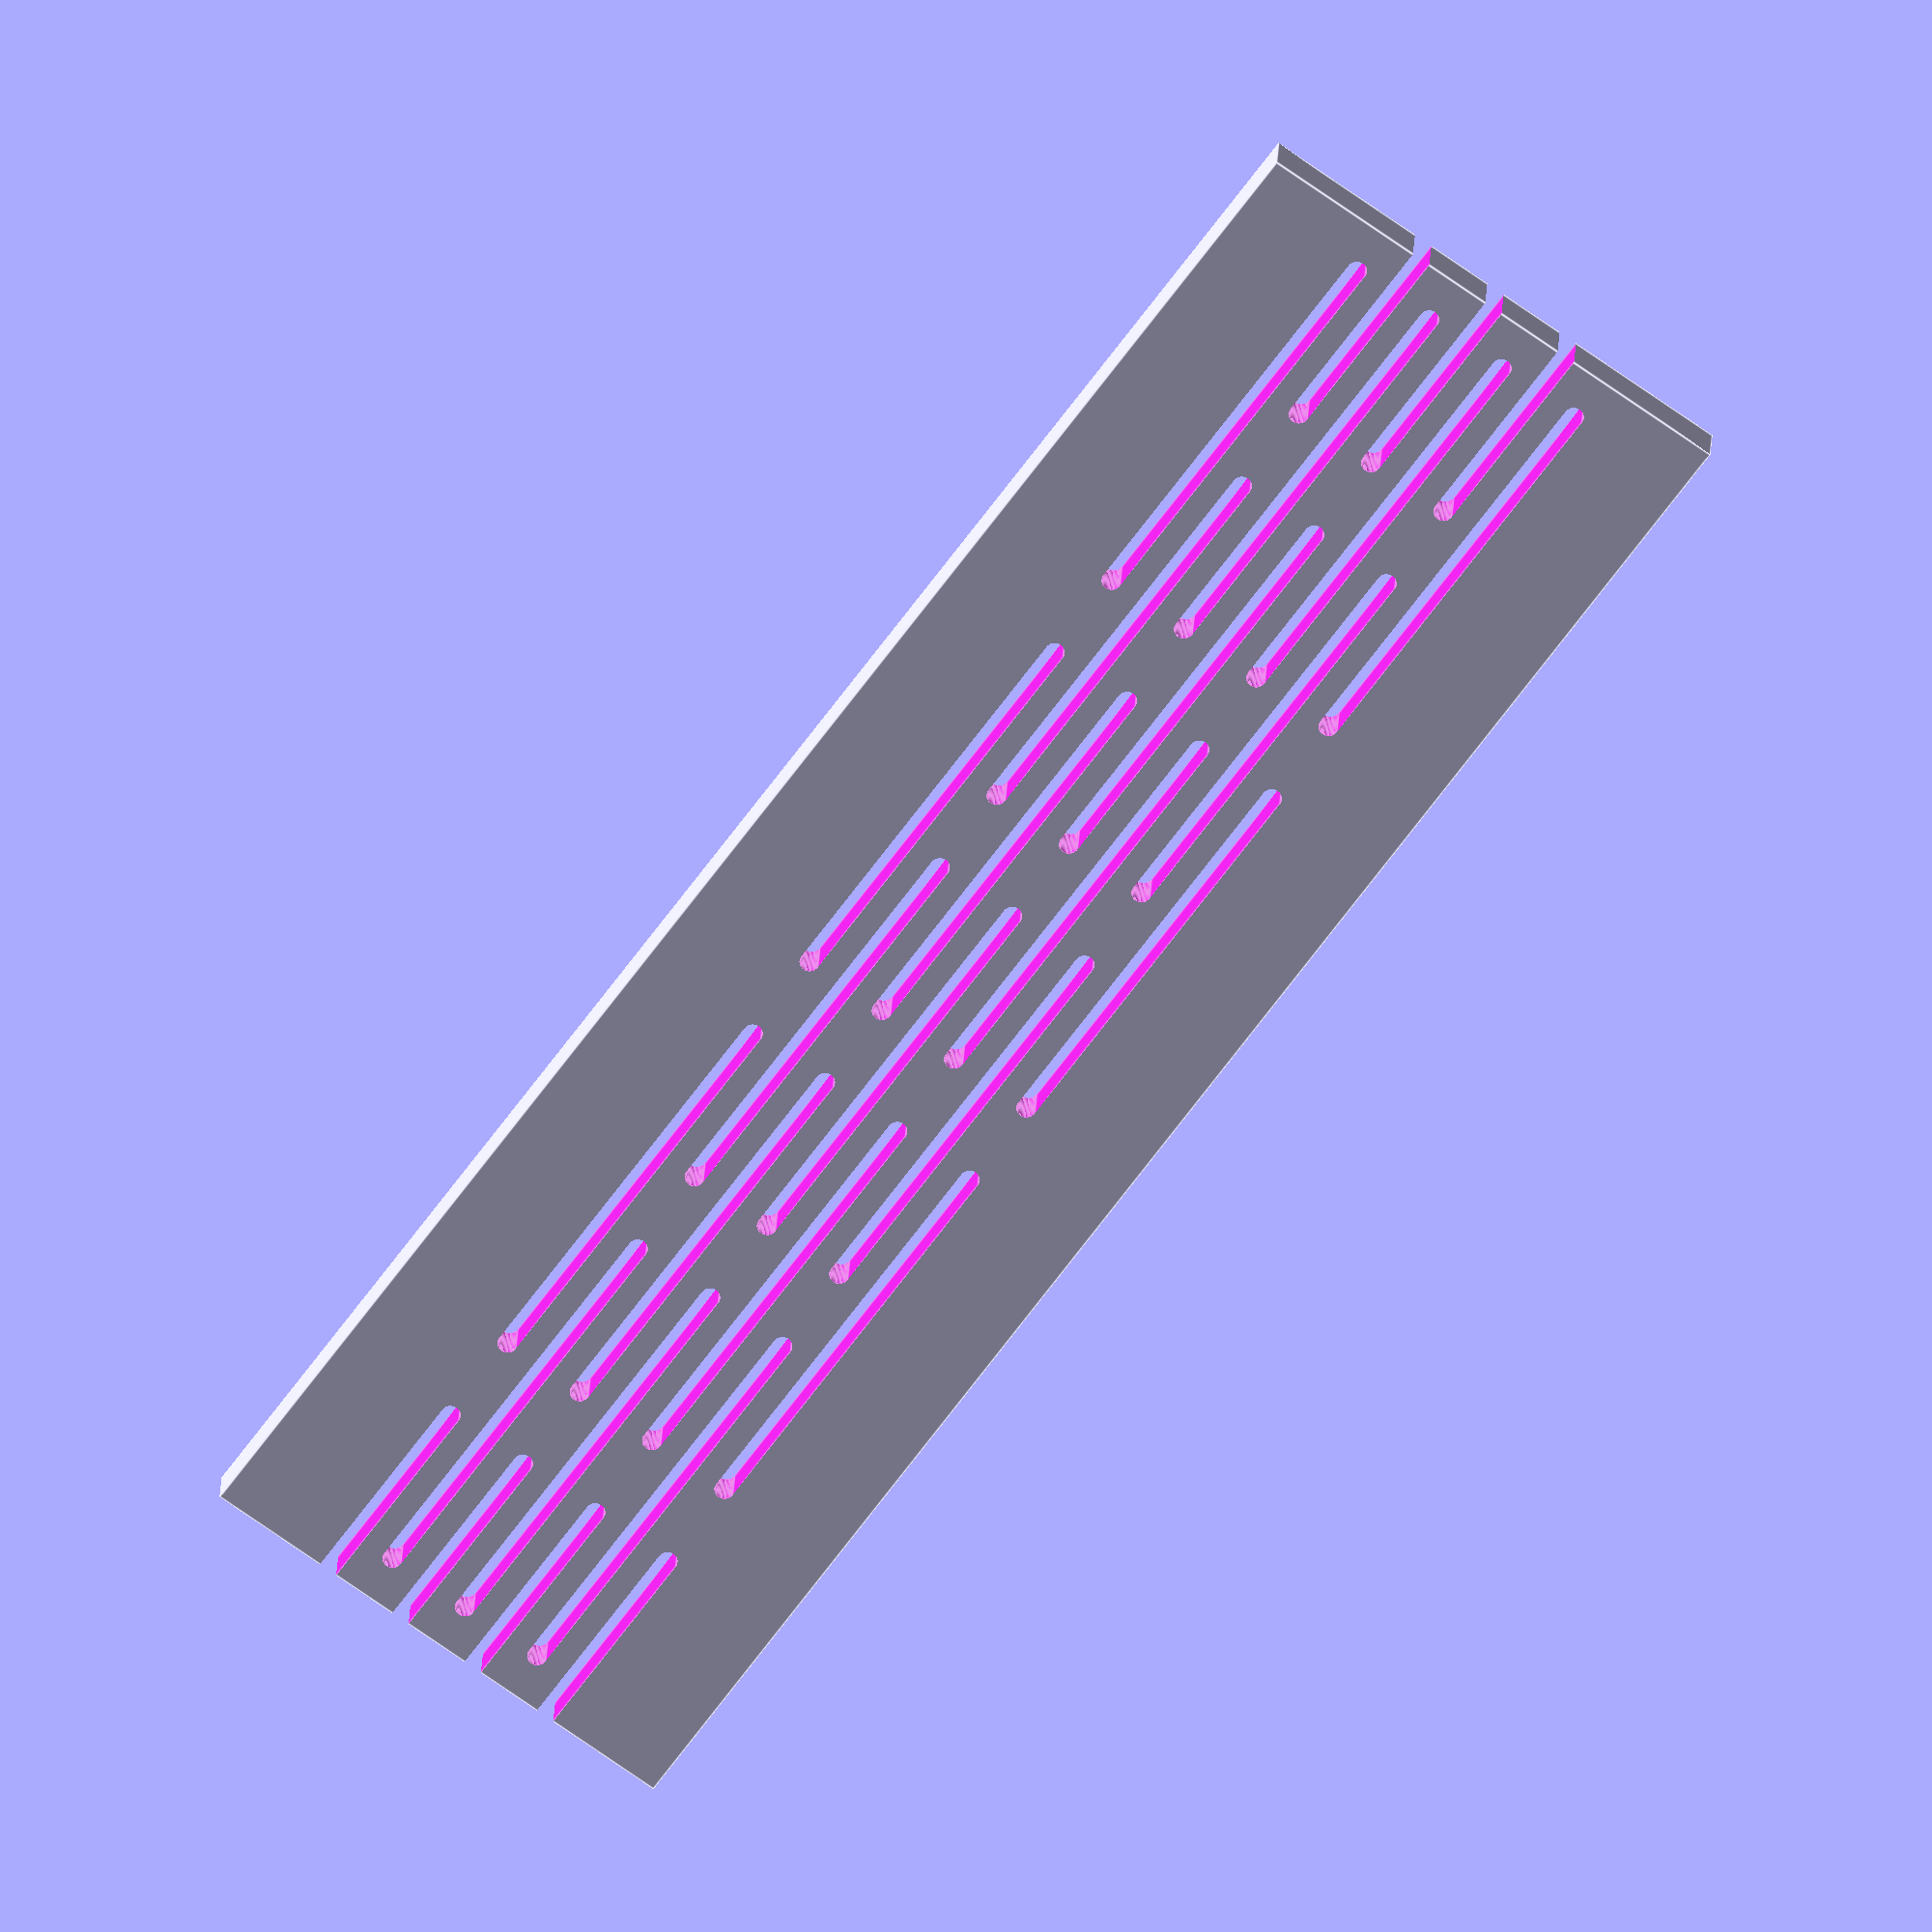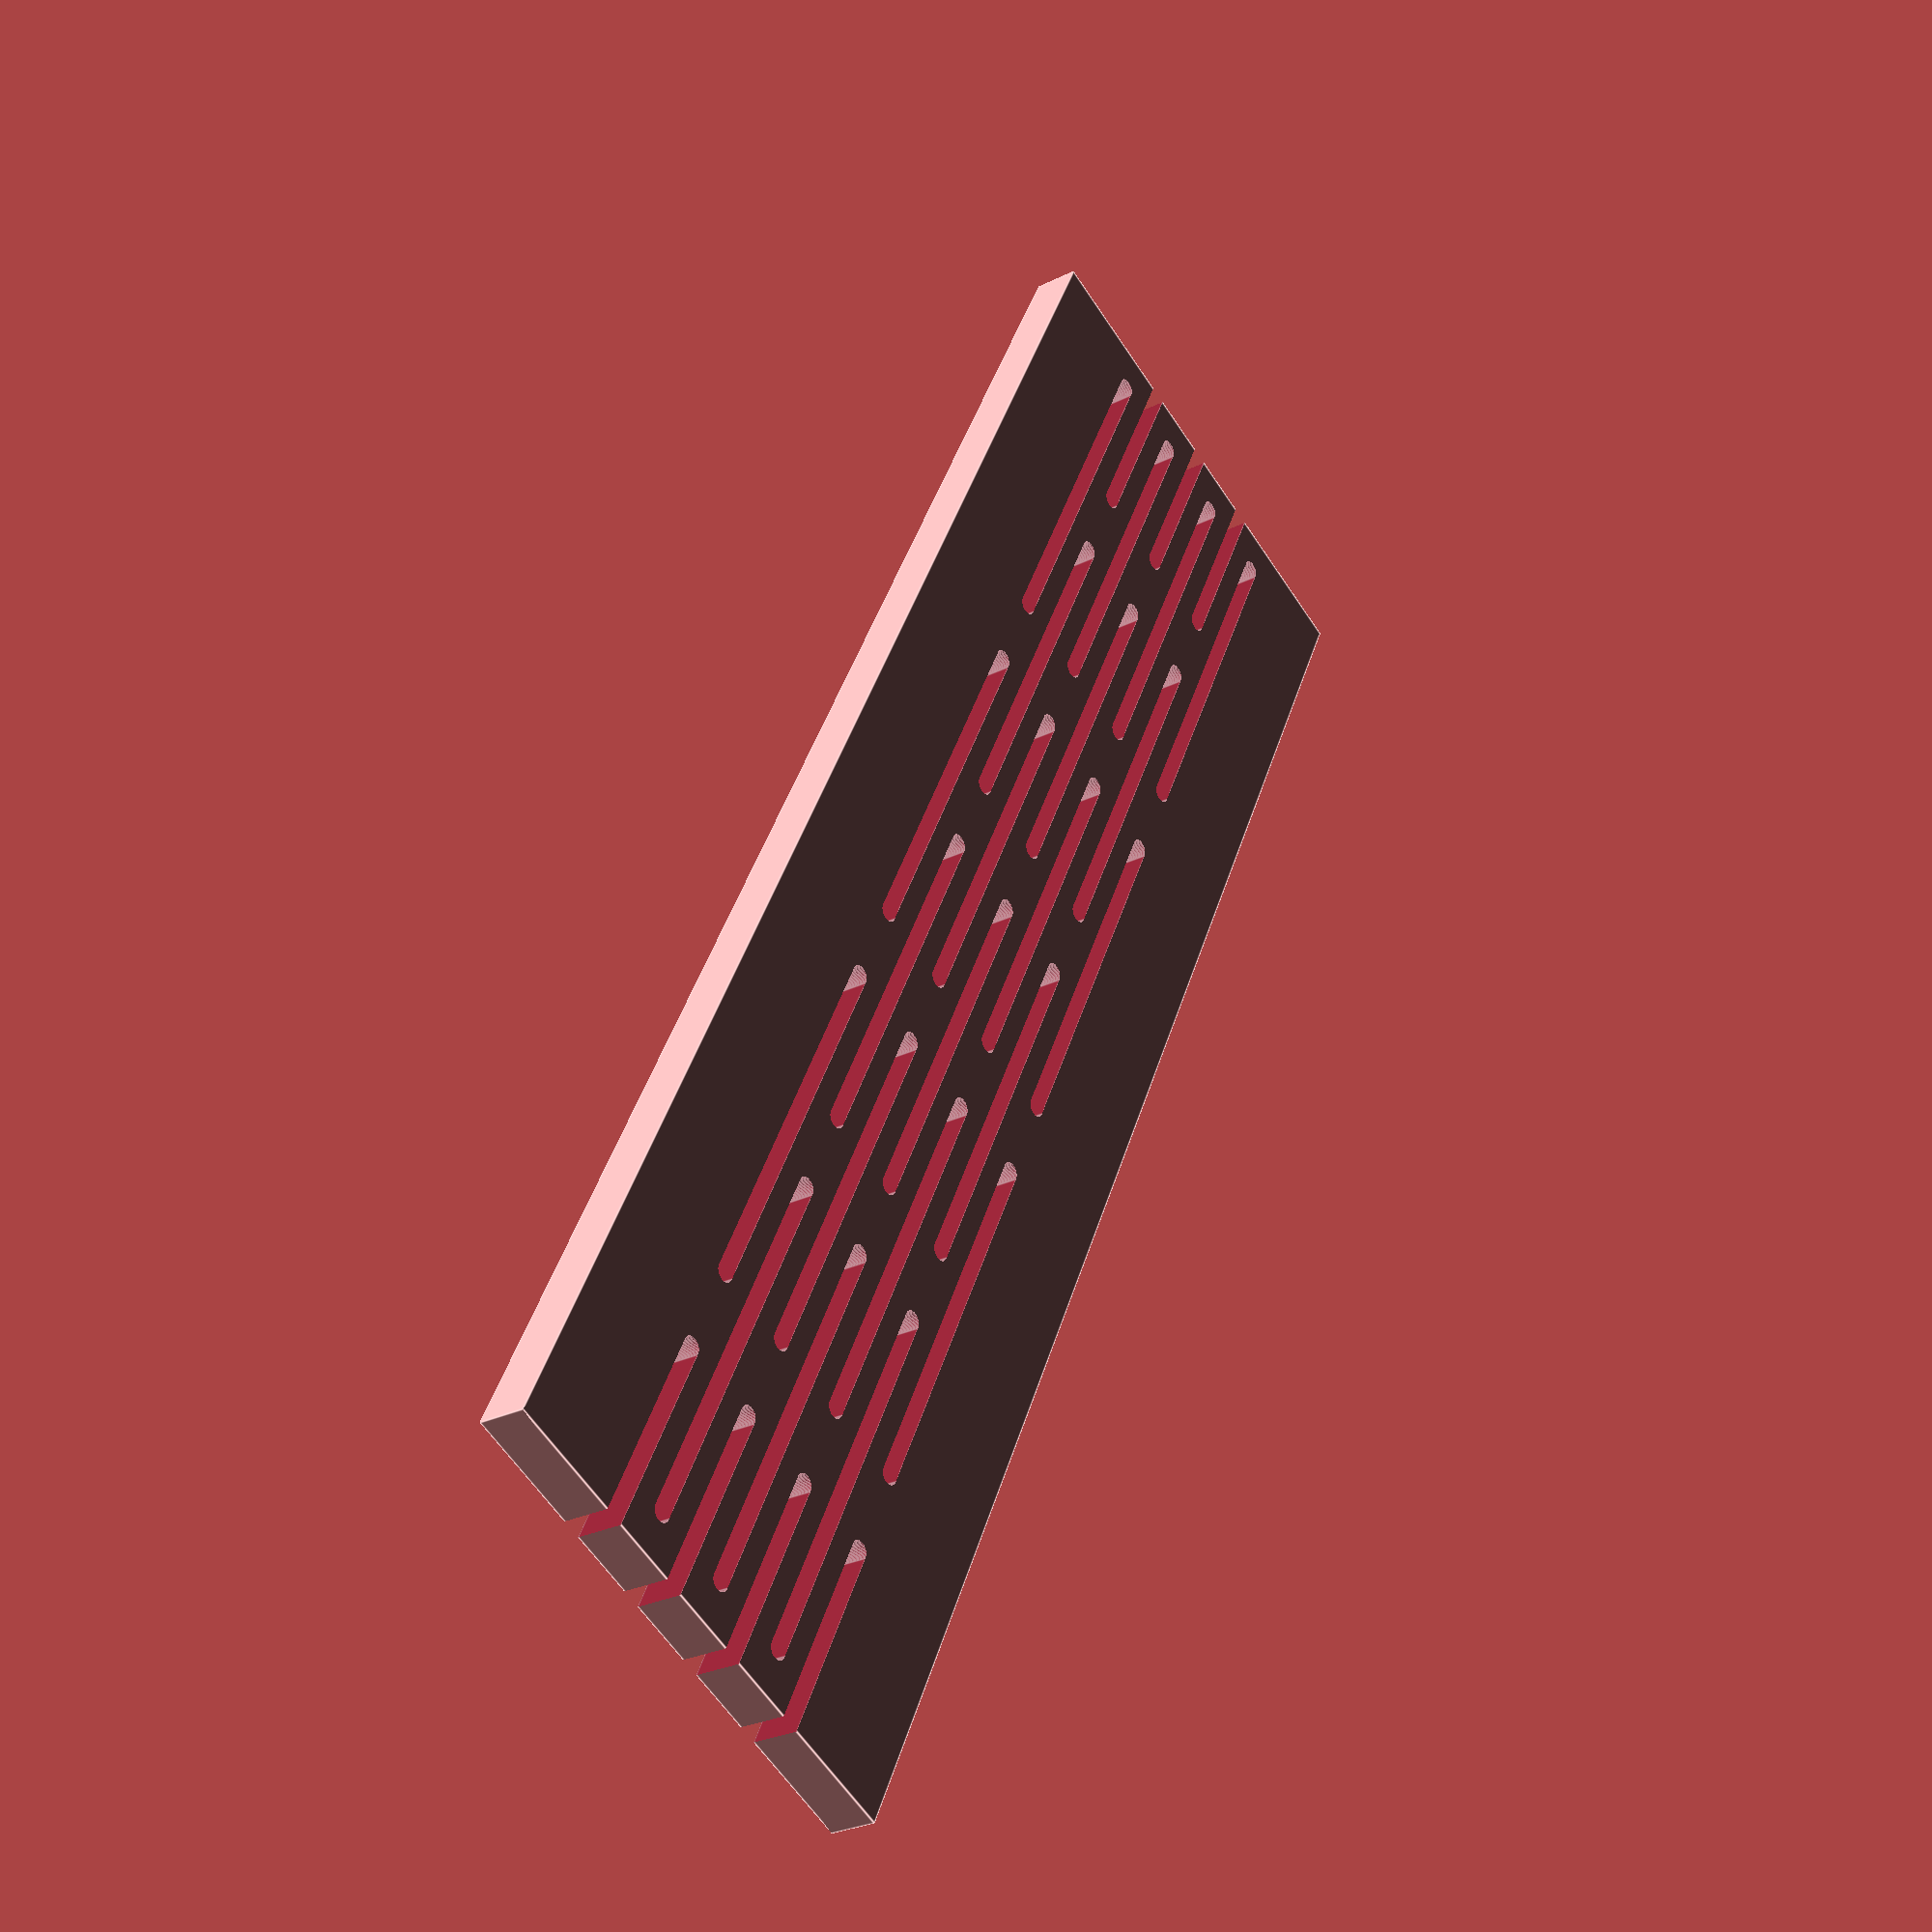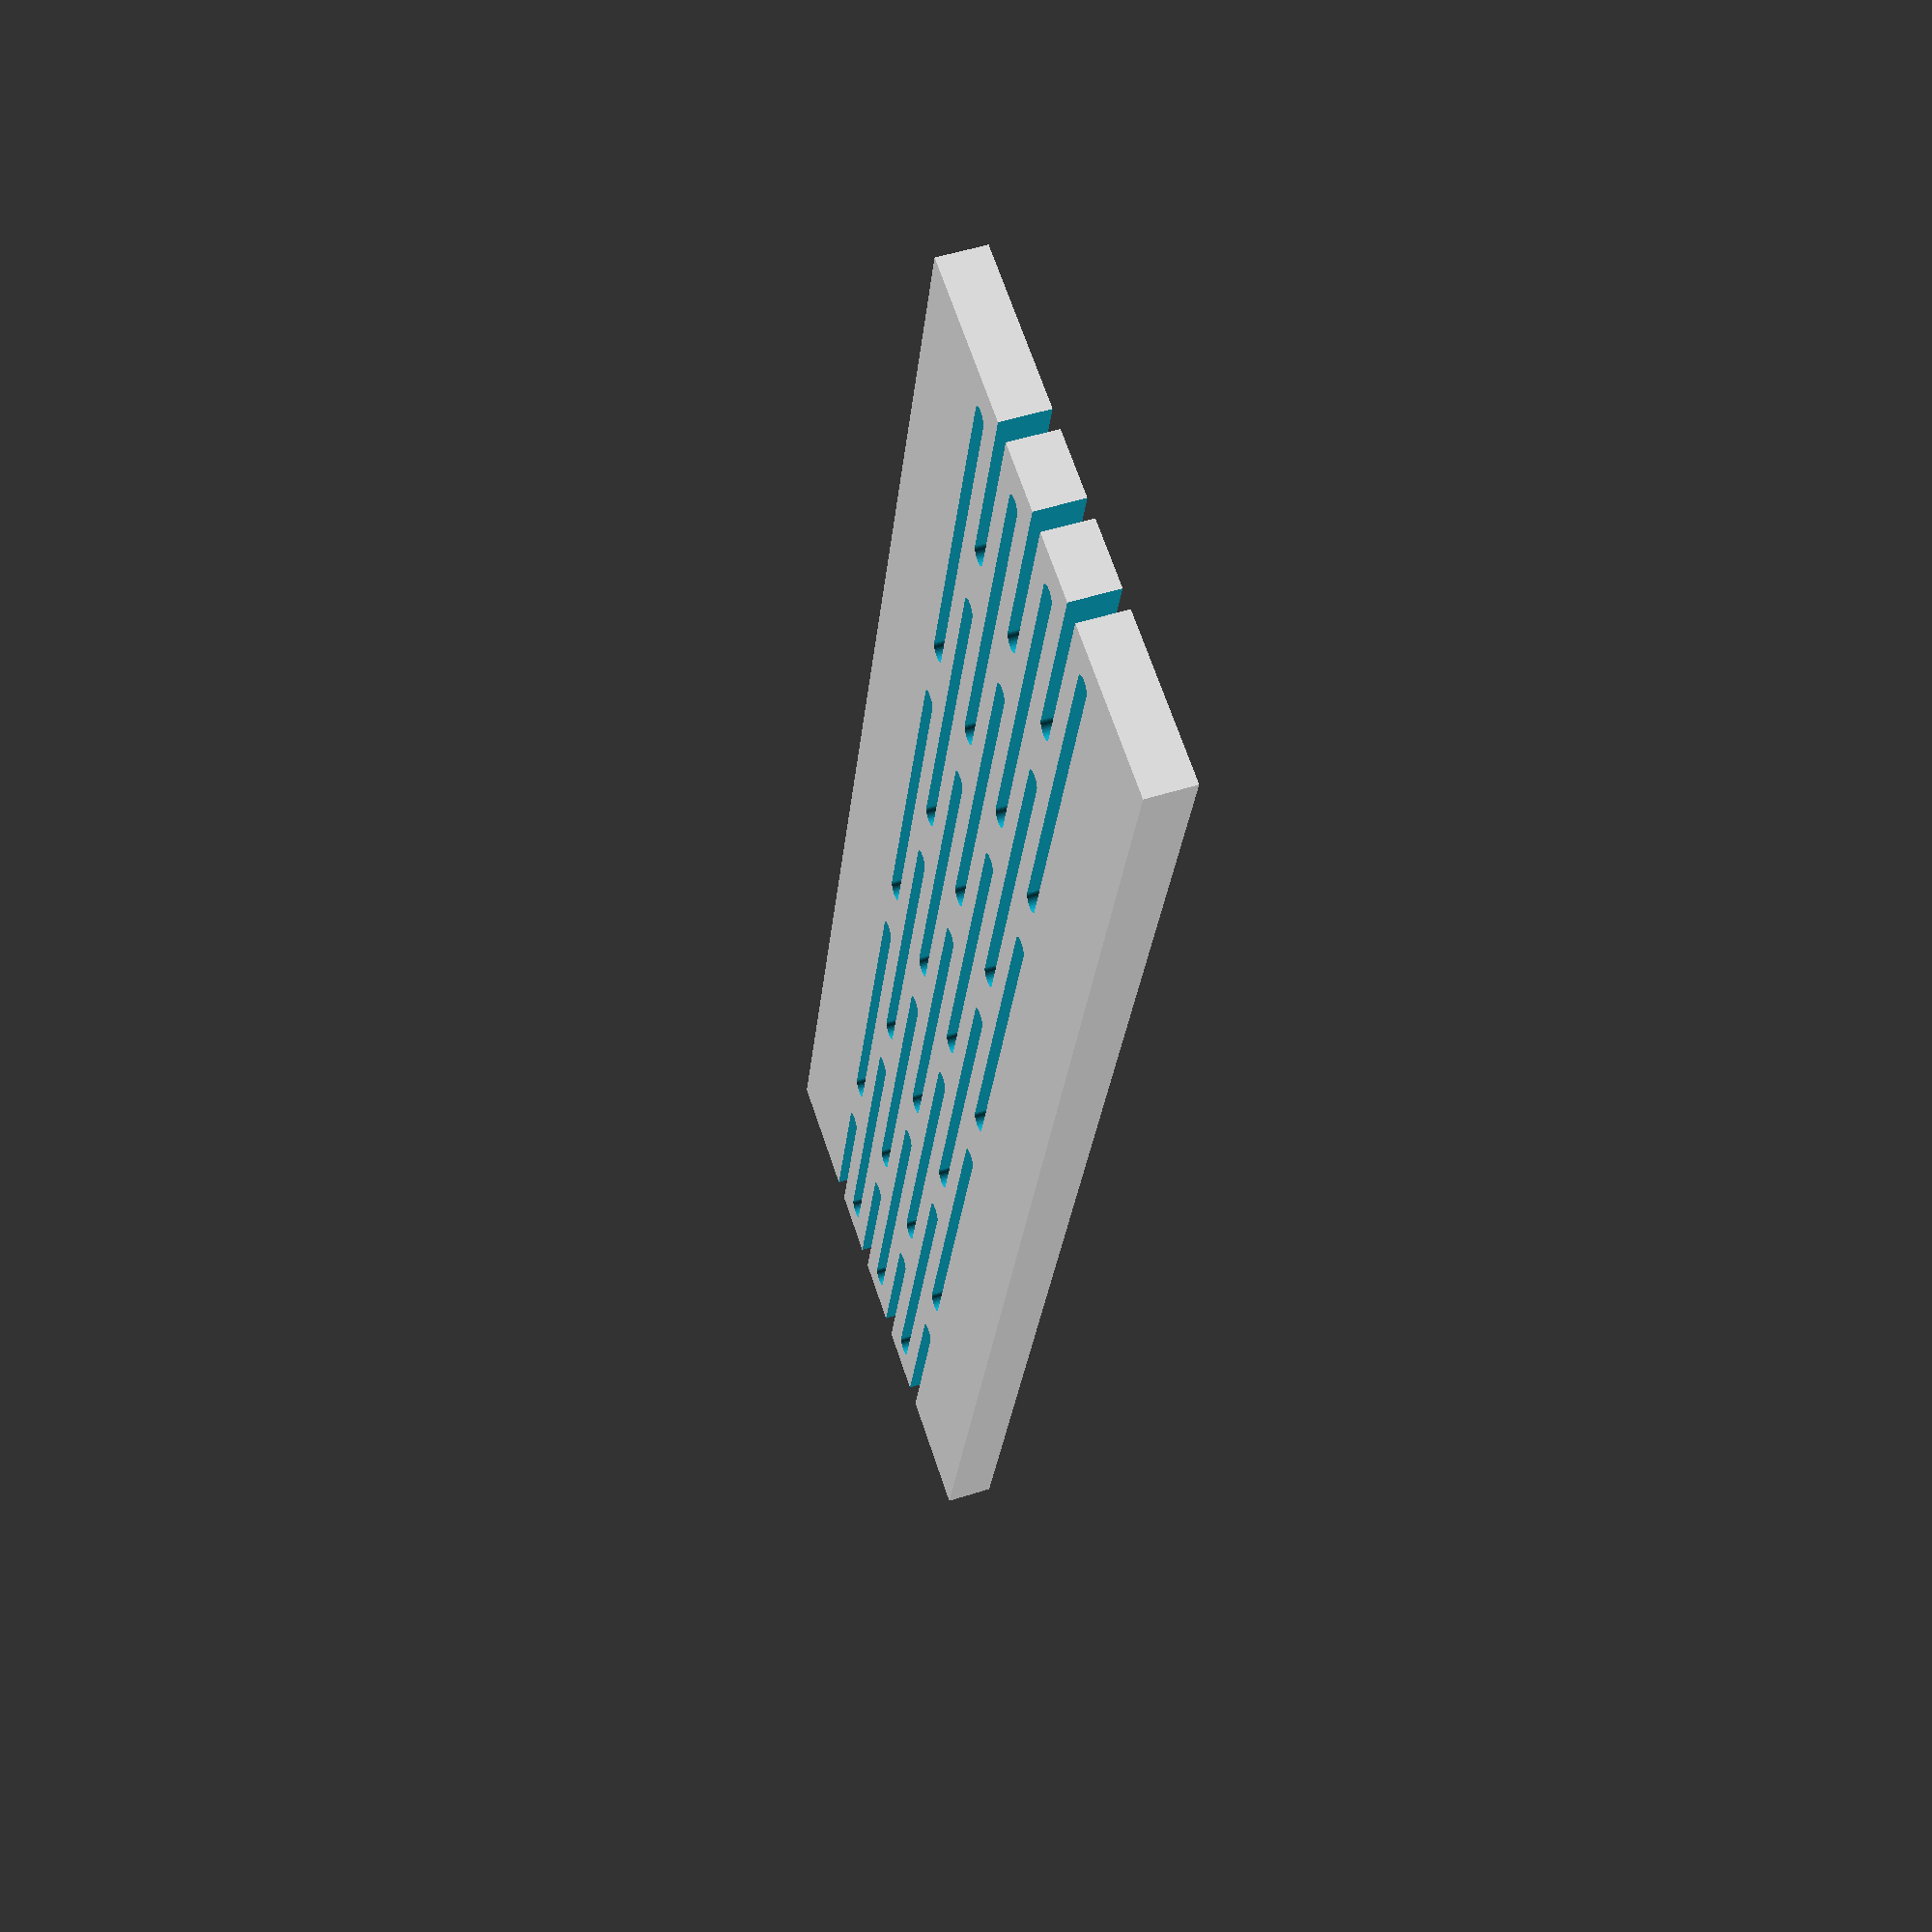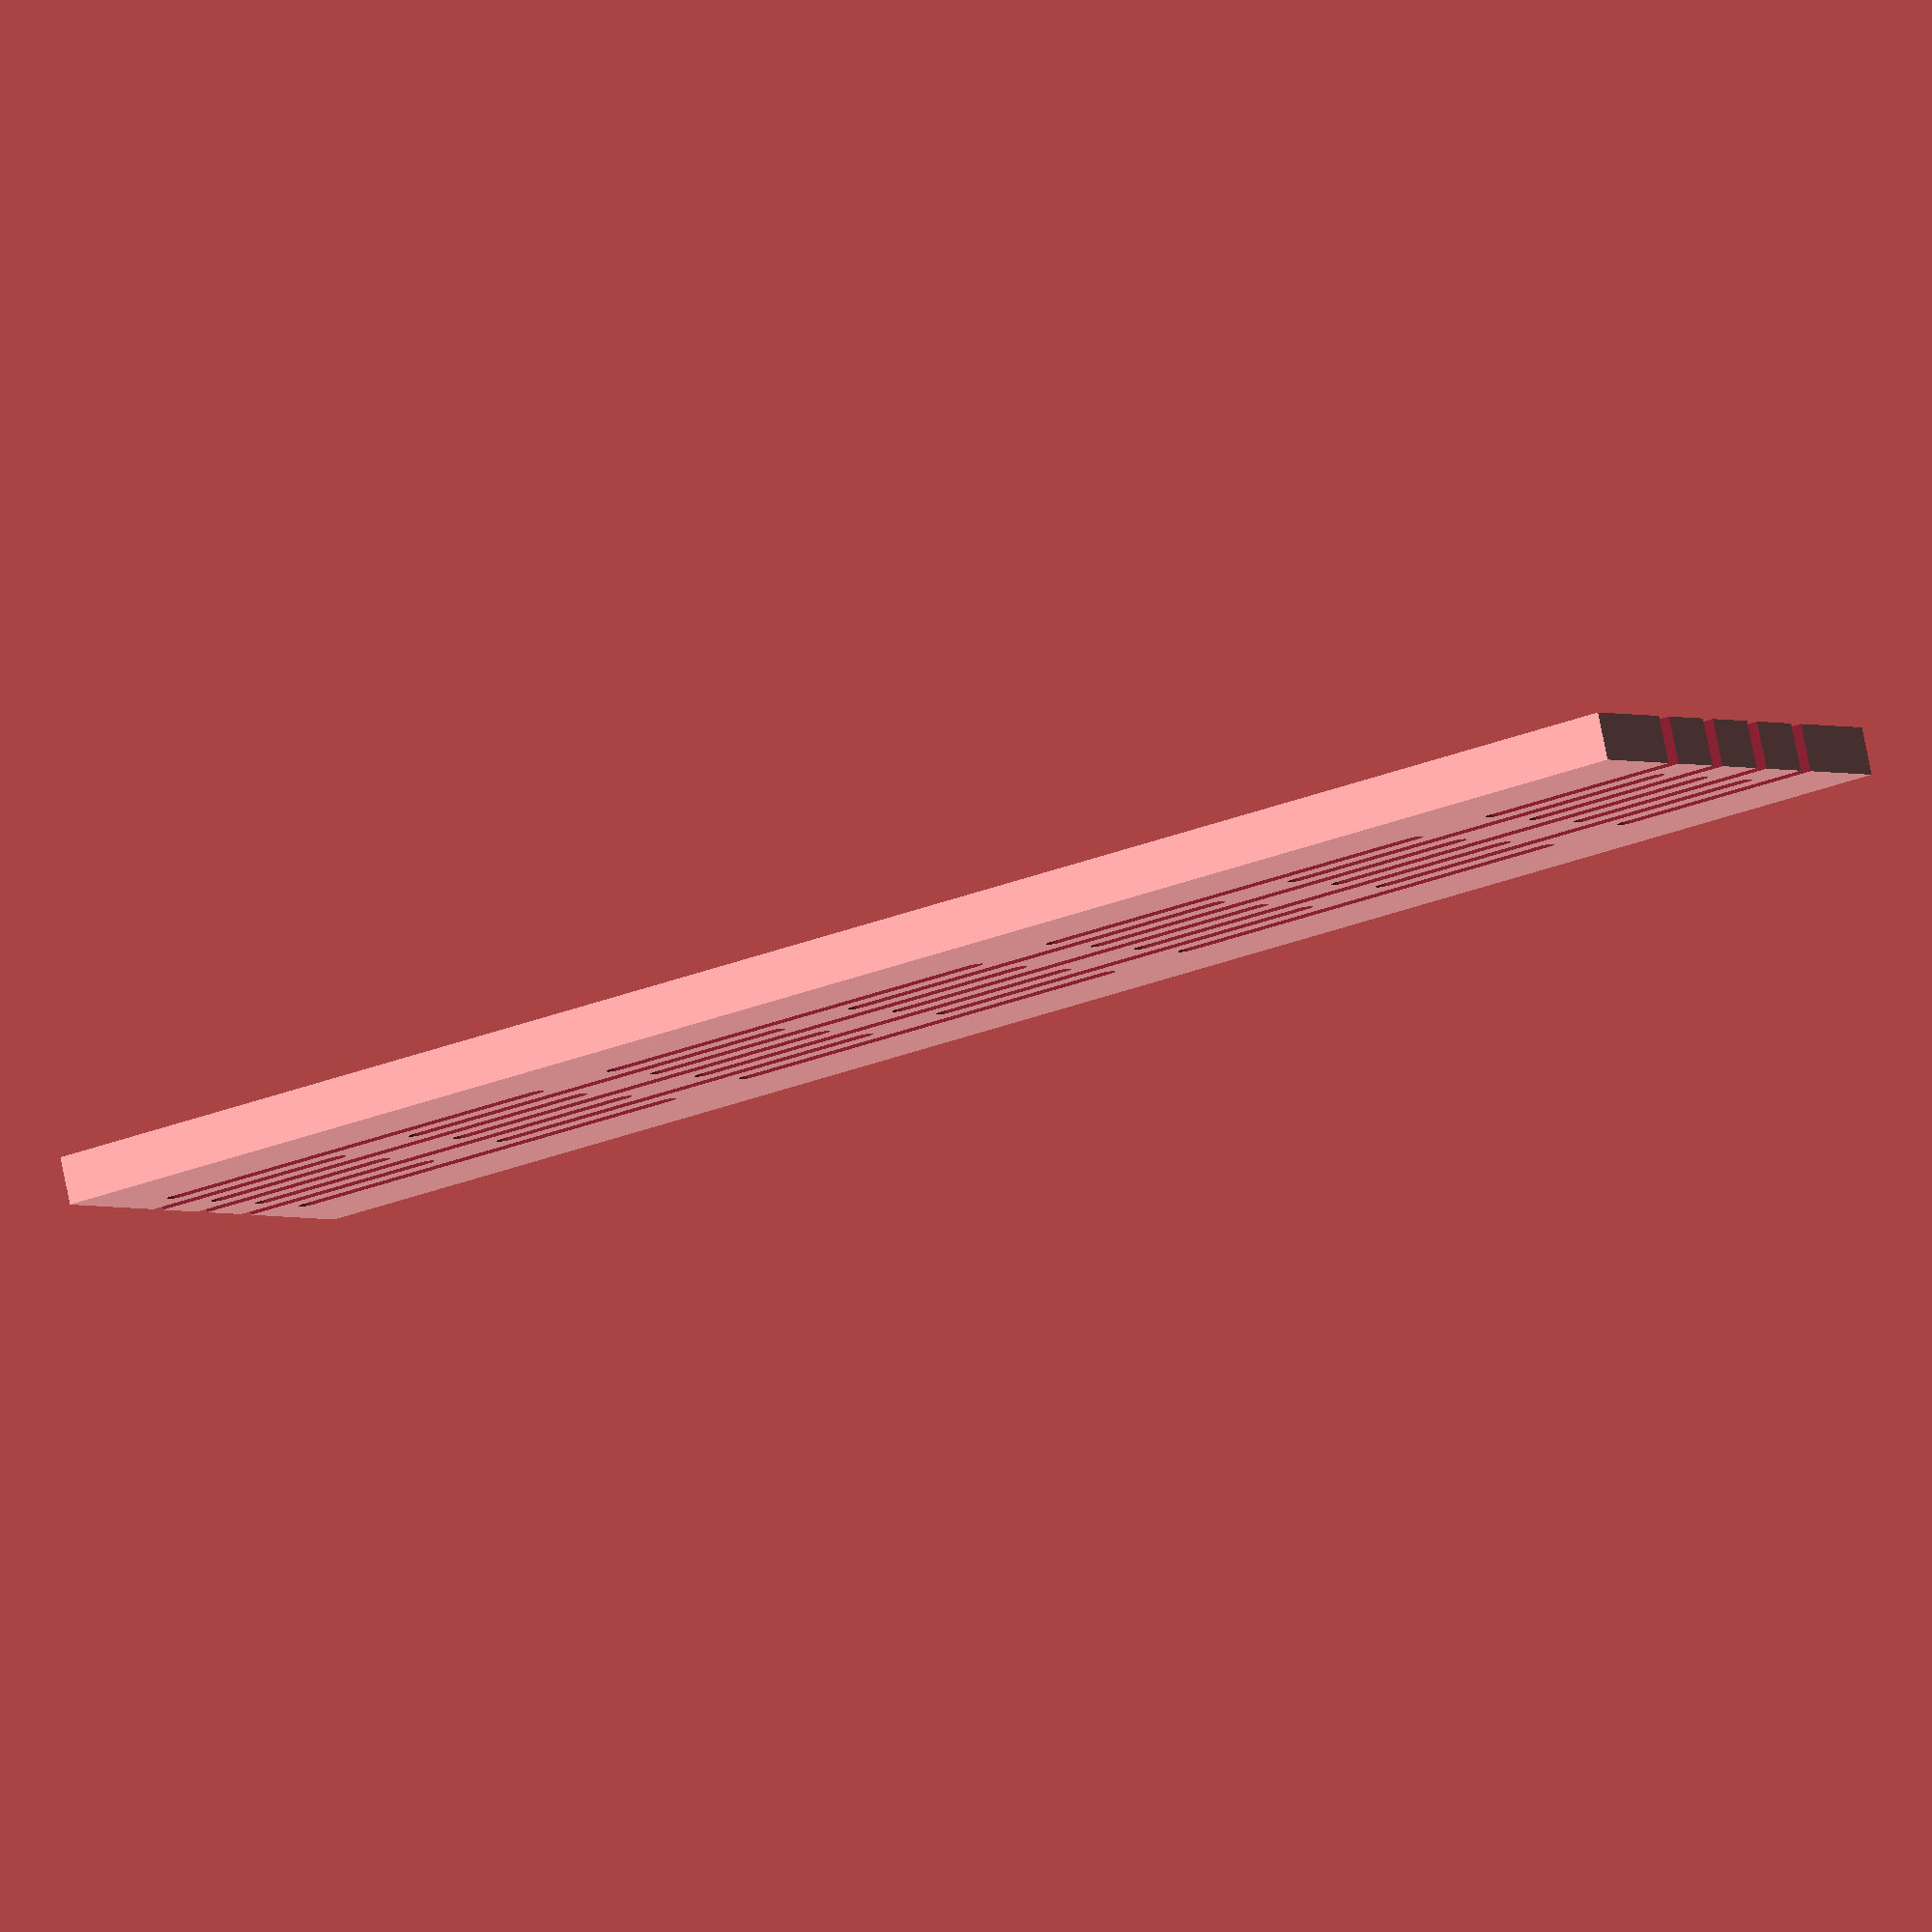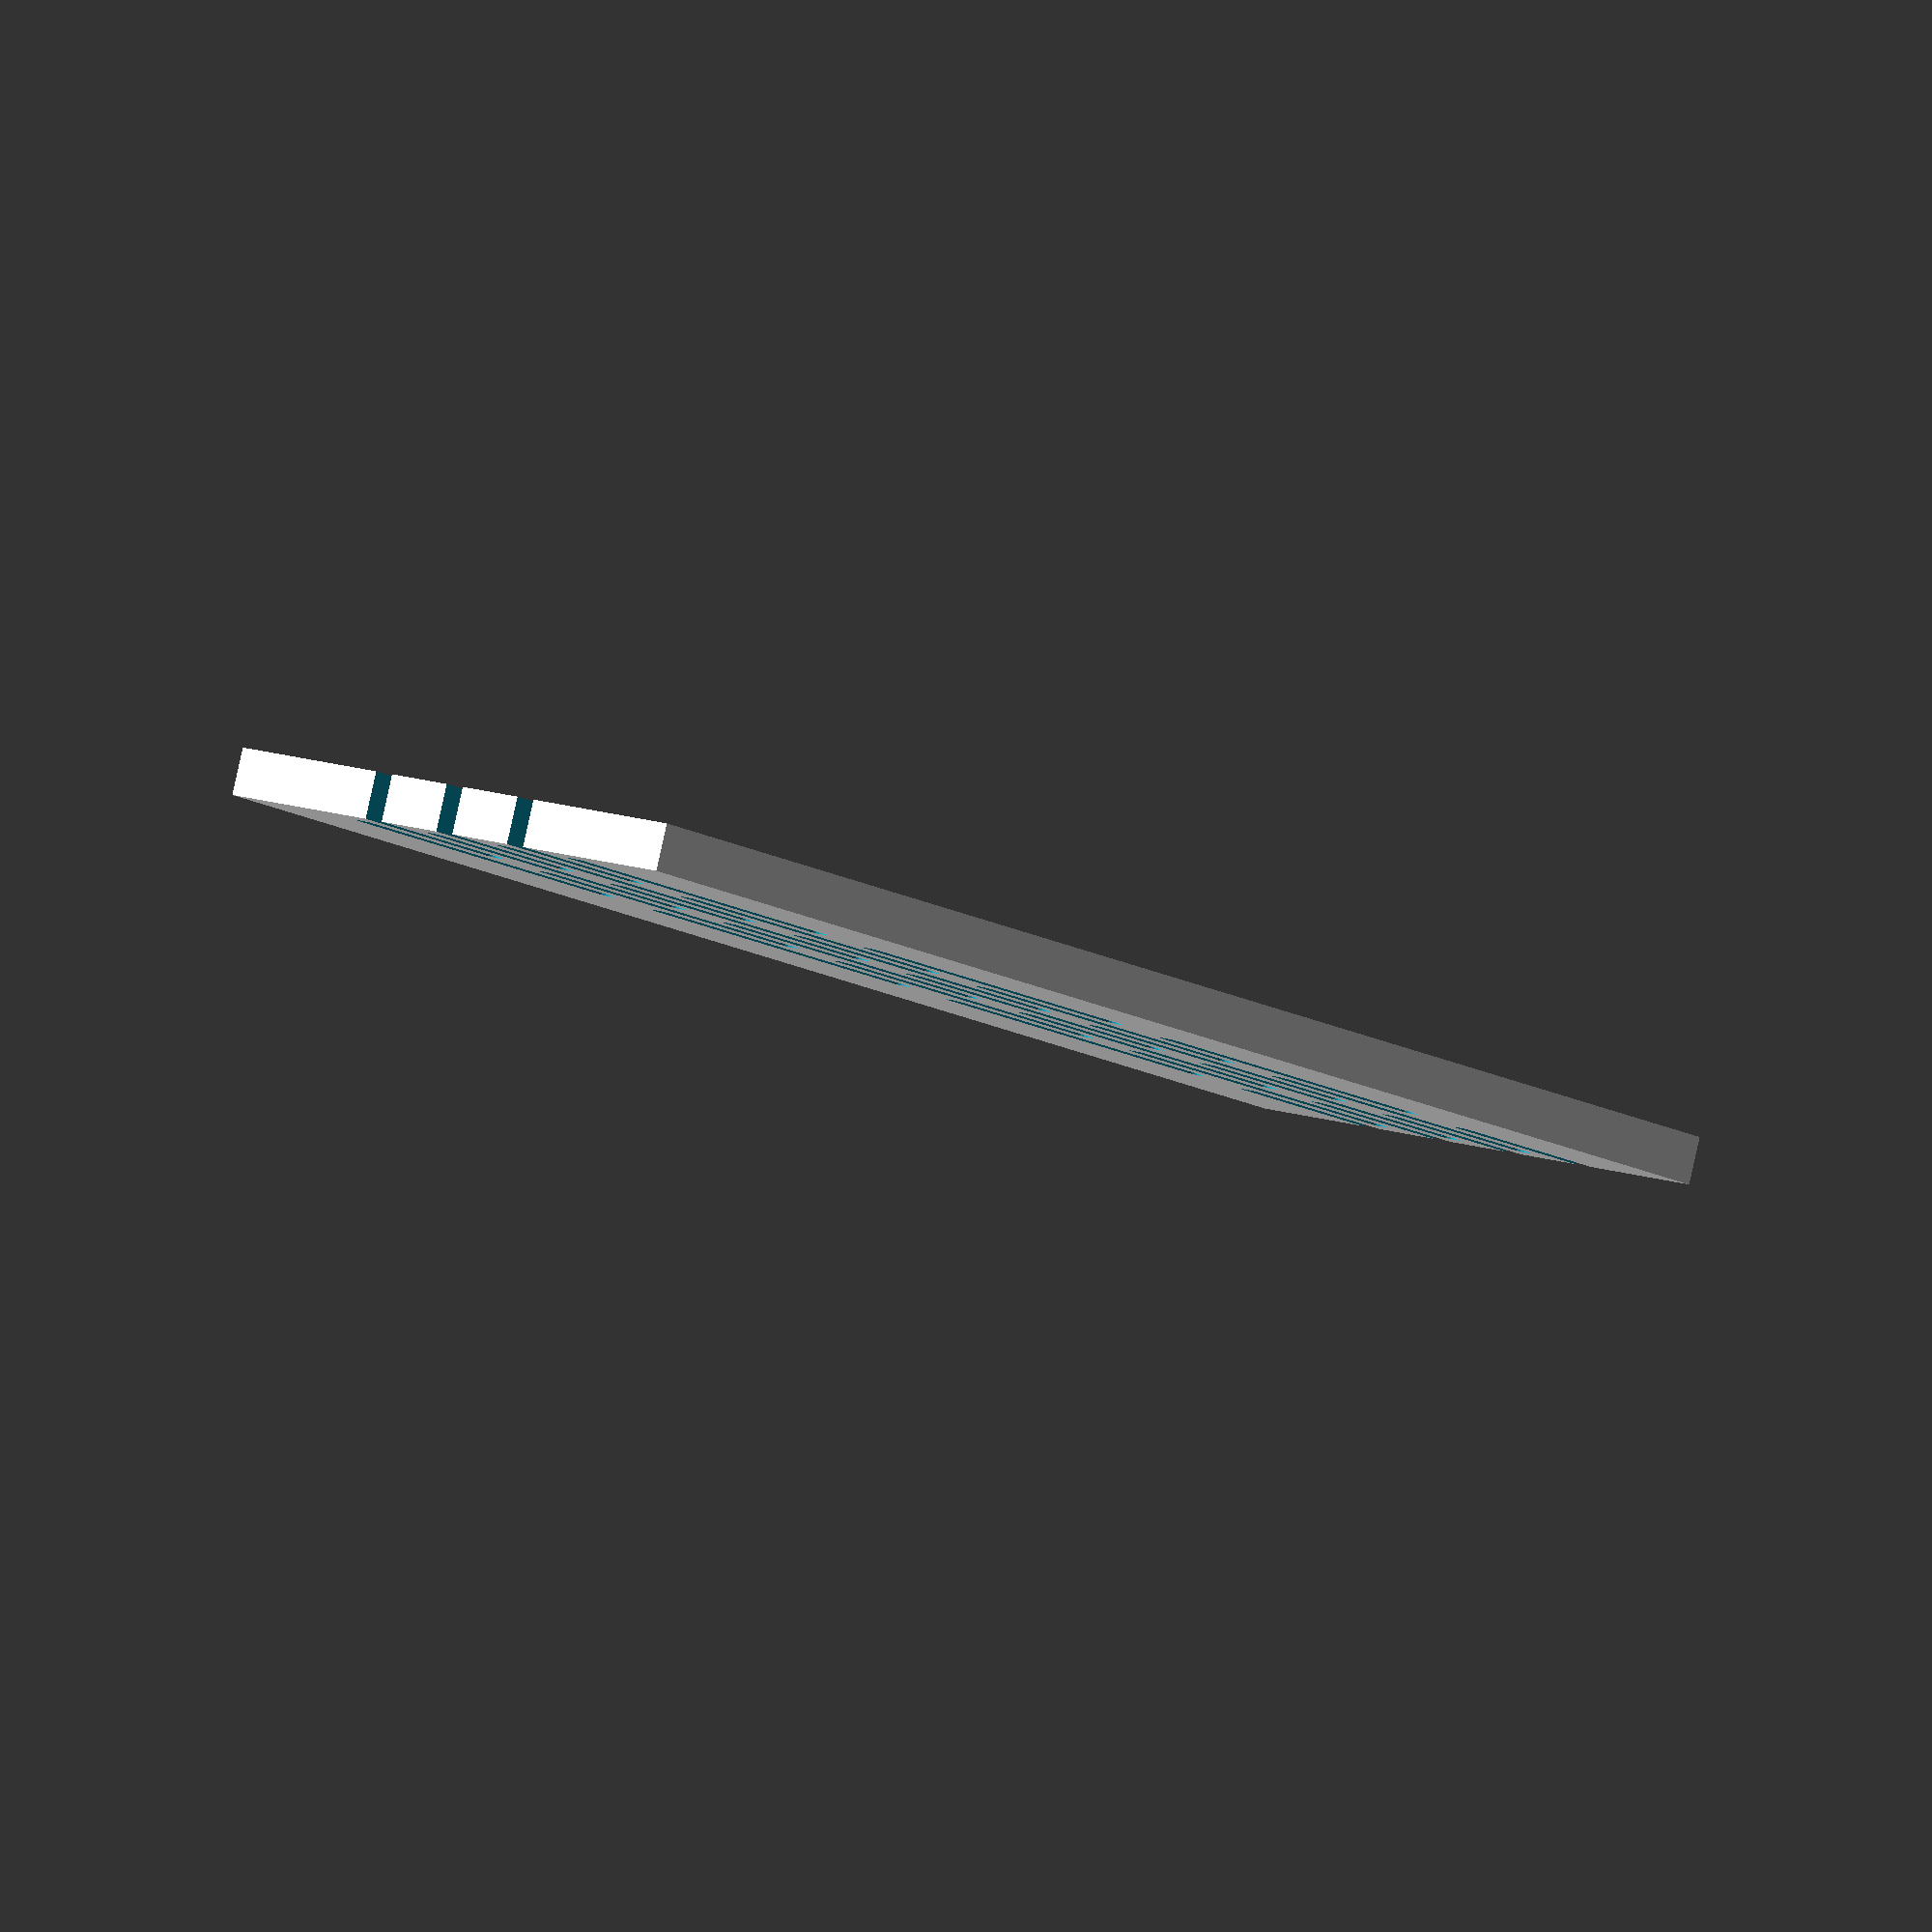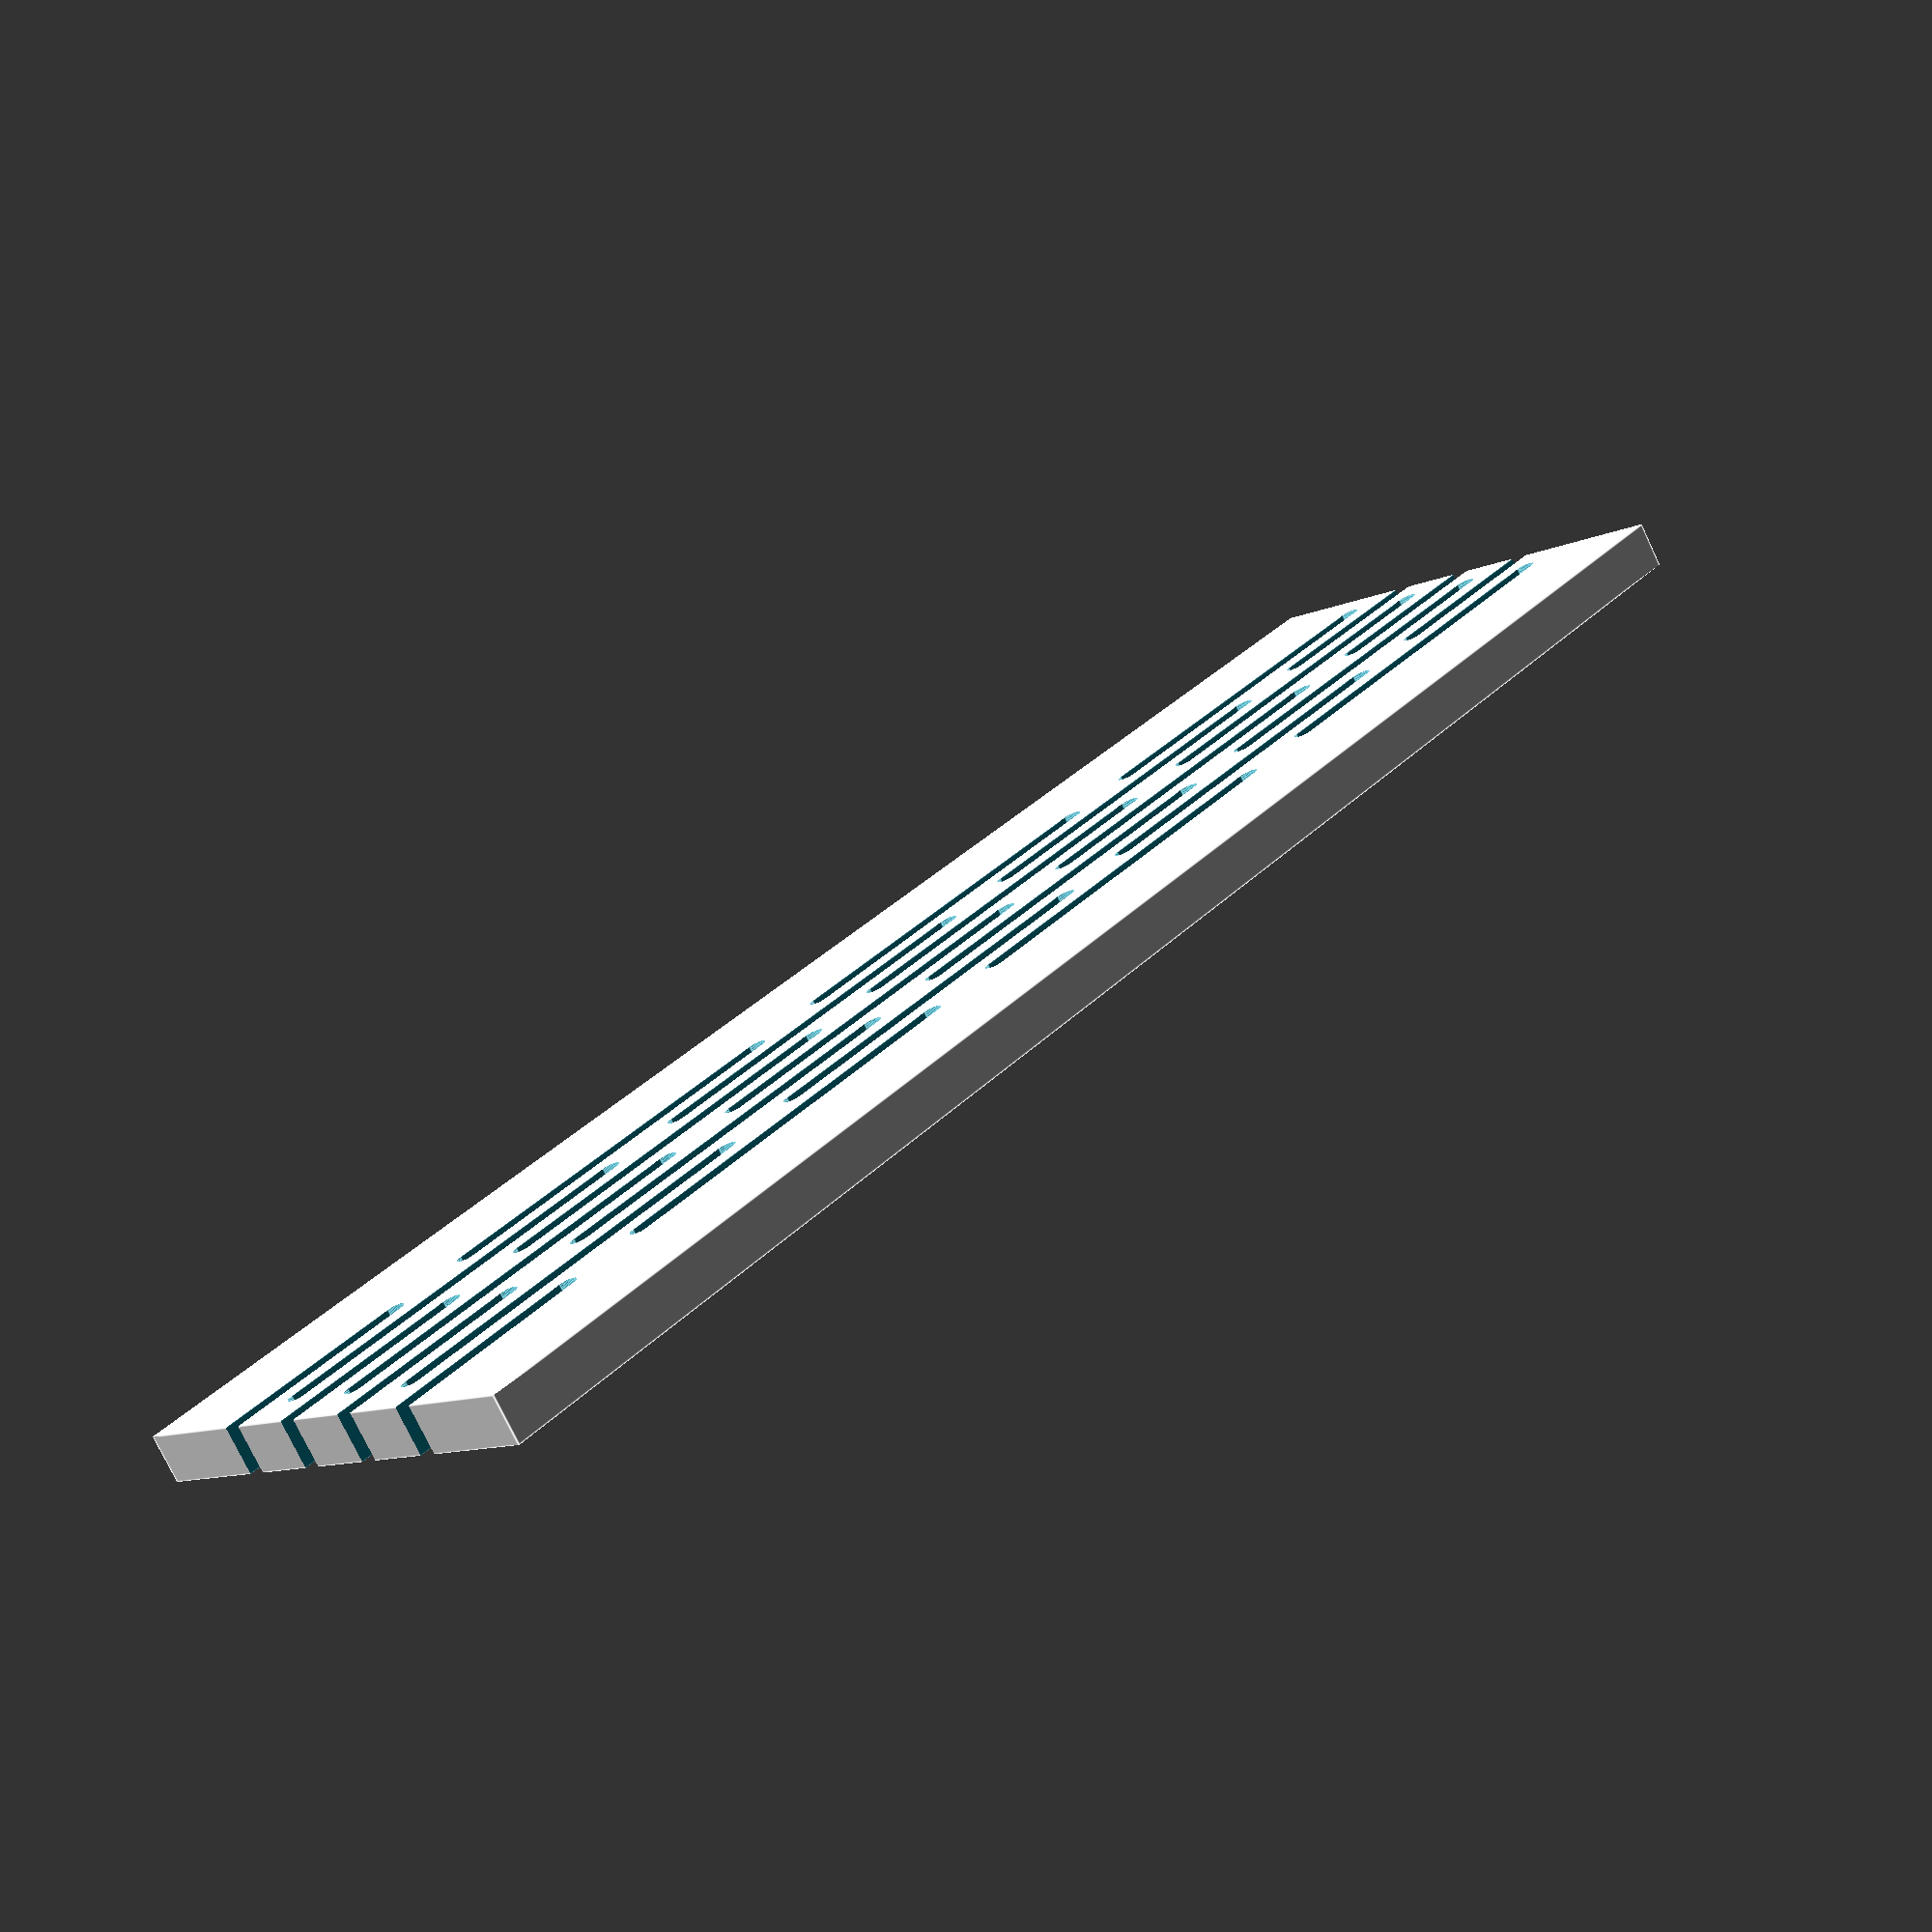
<openscad>
/*
Calculations were taken from http://www.deferredprocrastination.co.uk/blog/2011/lattice-hinge-test-results/

+-+ +-+
| | | | 
| | | | l
| | | | 
| +-+ |
|     | 2t
| +-+ |
| | | | 
| | | | l
| | | | 
+-+ +-+
 k b k
 
k = Clearence gap (m)
l = Connected length (m)
n = Number of links in series
t = Material thickness (m)
G = Torsional Modulus of the material (Pa) 
J′= Polar Moment of Inertia for non-circular sections (m4)
T = Torque (Nm)
W = Total hinge Width (m)
Θ = Total bend angle of the piece (Θ=θ×n)
θ = Angle of twist per link (radians) (90°=π/2 radians)
τ = Torsional Stress (Pa)
*/

//look up table from http://www.engineeringmechanics.cz/pdf/19_1_045.pdf

K1r = [
[1.0,0.141],
[1.5,0.196],
[2.0,0.229],
[3.0,0.263],
[4.0,0.281],
[5.0,0.291],
[6.0,0.298],
[8.0,0.307],
[10, 0.312],
[1e12,1/3]
];

K2r = [
[1.0,0.208],
[1.5,0.231],
[2.0,0.246],
[3.0,0.267],
[4.0,0.282],
[5.0,0.292],
[6.0,0.299],
[8.0,0.307],
[10, 0.313],
[1e12,1/3]
];

//setup
$fn=50;
pi = 3.14159265;
bendAng = 50 * pi/180; // (rad)
G = 2 * 1e9; //(GPa)
length = 10 * 1e-3; //(mm)
b = 1.5 * 1e-3; //width of beam
Tau = 60 * 1e6; // (MPa)
thickn = 3 * 1e-3; // (m)
fudge = 0.1; 

//http://www.roymech.co.uk/Useful_Tables/Torsion/Torsion.html
//J = 2.25 * pow(t,4);

//http://www.engineeringmechanics.cz/pdf/19_1_045.pdf


// 1. min. Number of links
// n ≥ 0.676125 × ΘGt/τ(yield)l
n = ceil(0.676125 * (bendAng * G * thickn) /(Tau * length));
echo ("number of links",n);

// 2. min. Link clearance
// k = −t+2√t²/2 × cos(π/4−Θ/n)

k = -thickn + 2*sqrt(pow(thickn,2)/2) * cos((pi/4)-(bendAng/n));
echo("clearance(k)",k*1e3,"mm");

// 3. Total Hinge width
// W = tn+k(n+1)
w = k*n+b*n;
echo ("hing width",w*1e3,"mm");

// length of the spring
// l ≤ 4t
if (length >= 4*thickn) echo("reduce connected length for better performance!");
    
//b = pi * r * (alpha/180°)
bendRad = w / bendAng;
echo ("bend radius",bendRad*1e-3,"mm");

L = 2*length*1e3+2*thickn*1e3;

J1 = 0.141 * pow(thickn,4);
J2 = lookup(thickn/b,K1r)*thickn*pow(b,3);
T = ((bendAng/n)*G*J2)/length;
//Tmax = Θ * mu * a * b² *K2r(a/b) //

n2 = ceil(4.808 * (bendAng * G * thickn) /(Tau * length));
echo("Lookup",thickn/b,"result",lookup(thickn/b,K1r));
echo("J1 vs. J2", J1,J2,"m4");
echo("Total Torque",T,"Nm");
//echo("Maximum Torque",Tmax,"Nm");

//projection (true) 
difference(){
    translate([0,-w*1e3/2,-thickn*1e3/2]) cube([(L+k*1e3)*4+thickn*1e3,2*w*1e3,thickn*1e3]);
    slotter();
}


module slotter() {
    L = 2*length*1e3+2*thickn*1e3;
    
    for (j=[0:n]) {
        for (i=[0:5]) {
            translate([(L+2*thickn*1e3)*i+(L/2+thickn*1e3)*(j%2),j*(k*1e3+b*1e3),0]) //+k*1e3 removed in y dir
                union(){
                    translate([-L/2,0,0]) cylinder(h=thickn*1e3+fudge,d=k*1e3,center=true);
                    translate([L/2,0,0]) cylinder(h=thickn*1e3+fudge,d=k*1e3,center=true);
                    cube([L,k*1e3,thickn*1e3+fudge],true);
                }
        }
    }
}

</openscad>
<views>
elev=156.3 azim=54.4 roll=357.5 proj=o view=edges
elev=27.7 azim=296.4 roll=307.4 proj=p view=edges
elev=129.3 azim=105.7 roll=109.3 proj=p view=wireframe
elev=98.5 azim=329.7 roll=191.5 proj=o view=solid
elev=273.3 azim=234.4 roll=12.5 proj=o view=wireframe
elev=256.0 azim=46.8 roll=334.7 proj=p view=edges
</views>
